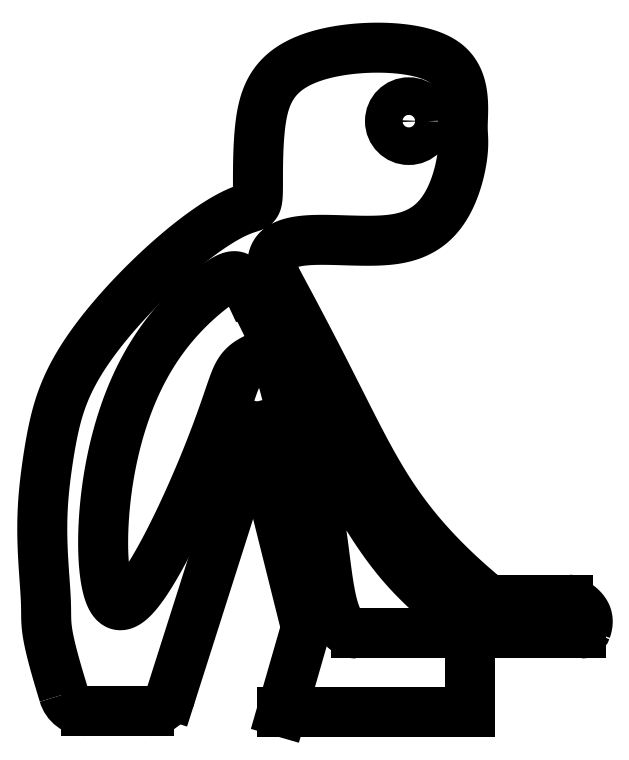
<metadata>
{"format":"dxf","ext":"dxf","renderer":"ezdxf+matplotlib","layout":"modelspace","background":"white","min_lineweight":24,"dpi":150}
</metadata>
<code>
0
SECTION
2
ENTITIES
0
SPLINE
8
0
70
4
71
5
72
26
73
20
74
0
42
1e-09
43
1e-10
44
1e-10
40
0
40
0
40
0
40
0
40
0
40
0
40
0.06667
40
0.1333
40
0.2
40
0.2667
40
0.3333
40
0.4
40
0.4667
40
0.5333
40
0.6
40
0.6667
40
0.7333
40
0.8
40
0.8667
40
0.9333
40
0.983
40
0.983
40
0.983
40
0.983
40
0.983
40
0.983
41
1
41
1
41
1
41
1
41
1
41
1
41
1
41
1
41
1
41
1
41
1
41
1
41
1
41
1
41
1
41
1
41
1
41
1
41
1
41
1
10
-17
20
5
30
0
10
-16.73
20
4.497
30
0
10
-16.19
20
3.501
30
0
10
-15.41
20
2.036
30
0
10
-14.4
20
0.1413
30
0
10
-13.23
20
-2.126
30
0
10
-12.12
20
-4.29
30
0
10
-11.09
20
-6.35
30
0
10
-10.1
20
-8.309
30
0
10
-9.133
20
-10.18
30
0
10
-8.156
20
-11.96
30
0
10
-7.126
20
-13.68
30
0
10
-6.004
20
-15.36
30
0
10
-4.758
20
-16.99
30
0
10
-3.372
20
-18.61
30
0
10
-1.916
20
-20.12
30
0
10
-0.6631
20
-21.3
30
0
10
0.3105
20
-22.17
30
0
10
0.9515
20
-22.71
30
0
10
1.229
20
-22.94
30
0
0
LINE
8
0
10
2.321
20
-23.34
30
0
11
8.708
21
-23.34
31
0
0
SPLINE
8
0
70
4
71
5
72
21
73
15
74
0
42
1e-09
43
1e-10
44
1e-10
40
0.02063
40
0.02063
40
0.02063
40
0.02063
40
0.02063
40
0.02063
40
0.1
40
0.2
40
0.3
40
0.4
40
0.5
40
0.6
40
0.7
40
0.8
40
0.9
40
0.908
40
0.908
40
0.908
40
0.908
40
0.908
40
0.908
41
1
41
1
41
1
41
1
41
1
41
1
41
1
41
1
41
1
41
1
41
1
41
1
41
1
41
1
41
1
10
8.896
20
-23.39
30
0
10
8.964
20
-23.42
30
0
10
9.115
20
-23.51
30
0
10
9.336
20
-23.64
30
0
10
9.608
20
-23.83
30
0
10
9.9
20
-24.07
30
0
10
10.14
20
-24.35
30
0
10
10.32
20
-24.64
30
0
10
10.42
20
-24.94
30
0
10
10.45
20
-25.26
30
0
10
10.42
20
-25.53
30
0
10
10.37
20
-25.75
30
0
10
10.33
20
-25.89
30
0
10
10.3
20
-25.97
30
0
10
10.3
20
-25.97
30
0
0
LINE
8
0
10
9.828
20
-26.31
30
0
11
-3.543
21
-26.31
31
0
0
SPLINE
8
0
70
4
71
5
72
91
73
85
74
0
42
1e-09
43
1e-10
44
1e-10
40
0
40
0
40
0
40
0
40
0
40
0
40
0.0125
40
0.025
40
0.0375
40
0.05
40
0.0625
40
0.075
40
0.0875
40
0.1
40
0.1125
40
0.125
40
0.1375
40
0.15
40
0.1625
40
0.175
40
0.1875
40
0.2
40
0.2125
40
0.225
40
0.2375
40
0.25
40
0.2625
40
0.275
40
0.2875
40
0.3
40
0.3125
40
0.325
40
0.3375
40
0.35
40
0.3625
40
0.375
40
0.3875
40
0.4
40
0.4125
40
0.425
40
0.4375
40
0.45
40
0.4625
40
0.475
40
0.4875
40
0.5
40
0.5125
40
0.525
40
0.5375
40
0.55
40
0.5625
40
0.575
40
0.5875
40
0.6
40
0.6125
40
0.625
40
0.6375
40
0.65
40
0.6625
40
0.675
40
0.6875
40
0.7
40
0.7125
40
0.725
40
0.7375
40
0.75
40
0.7625
40
0.775
40
0.7875
40
0.8
40
0.8125
40
0.825
40
0.8375
40
0.85
40
0.8625
40
0.875
40
0.8875
40
0.9
40
0.9125
40
0.925
40
0.9375
40
0.95
40
0.9625
40
0.975
40
0.9875
40
1
40
1
40
1
40
1
40
1
40
1
41
1
41
1
41
1
41
1
41
1
41
1
41
1
41
1
41
1
41
1
41
1
41
1
41
1
41
1
41
1
41
1
41
1
41
1
41
1
41
1
41
1
41
1
41
1
41
1
41
1
41
1
41
1
41
1
41
1
41
1
41
1
41
1
41
1
41
1
41
1
41
1
41
1
41
1
41
1
41
1
41
1
41
1
41
1
41
1
41
1
41
1
41
1
41
1
41
1
41
1
41
1
41
1
41
1
41
1
41
1
41
1
41
1
41
1
41
1
41
1
41
1
41
1
41
1
41
1
41
1
41
1
41
1
41
1
41
1
41
1
41
1
41
1
41
1
41
1
41
1
41
1
41
1
41
1
41
1
41
1
41
1
41
1
41
1
41
1
41
1
10
-3.543
20
-26.31
30
0
10
-3.548
20
-26.2
30
0
10
-3.536
20
-25.99
30
0
10
-3.459
20
-25.7
30
0
10
-3.234
20
-25.35
30
0
10
-2.804
20
-24.97
30
0
10
-2.405
20
-24.6
30
0
10
-2.269
20
-24.19
30
0
10
-2.508
20
-23.7
30
0
10
-3.085
20
-23.09
30
0
10
-3.897
20
-22.34
30
0
10
-4.845
20
-21.42
30
0
10
-5.872
20
-20.31
30
0
10
-6.944
20
-18.98
30
0
10
-8.048
20
-17.42
30
0
10
-9.182
20
-15.64
30
0
10
-10.35
20
-13.64
30
0
10
-11.55
20
-11.45
30
0
10
-12.79
20
-9.108
30
0
10
-14.02
20
-6.695
30
0
10
-15.23
20
-4.295
30
0
10
-16.36
20
-2.003
30
0
10
-17.38
20
0.08439
30
0
10
-18.26
20
1.879
30
0
10
-18.99
20
3.31
30
0
10
-19.57
20
4.329
30
0
10
-20.05
20
4.92
30
0
10
-20.5
20
5.111
30
0
10
-21.04
20
4.967
30
0
10
-21.76
20
4.547
30
0
10
-22.68
20
3.877
30
0
10
-23.79
20
2.954
30
0
10
-25.03
20
1.758
30
0
10
-26.35
20
0.2675
30
0
10
-27.65
20
-1.533
30
0
10
-28.85
20
-3.643
30
0
10
-29.9
20
-6.029
30
0
10
-30.76
20
-8.624
30
0
10
-31.4
20
-11.34
30
0
10
-31.84
20
-14.06
30
0
10
-32.07
20
-16.67
30
0
10
-32.1
20
-19.04
30
0
10
-31.97
20
-21.06
30
0
10
-31.67
20
-22.62
30
0
10
-31.23
20
-23.62
30
0
10
-30.64
20
-23.99
30
0
10
-29.9
20
-23.72
30
0
10
-29
20
-22.79
30
0
10
-27.96
20
-21.27
30
0
10
-26.81
20
-19.27
30
0
10
-25.62
20
-16.93
30
0
10
-24.45
20
-14.41
30
0
10
-23.37
20
-11.89
30
0
10
-22.43
20
-9.53
30
0
10
-21.66
20
-7.462
30
0
10
-21.08
20
-5.78
30
0
10
-20.66
20
-4.519
30
0
10
-20.32
20
-3.639
30
0
10
-19.93
20
-3.016
30
0
10
-19.38
20
-2.525
30
0
10
-18.63
20
-2.109
30
0
10
-17.8
20
-1.885
30
0
10
-17.12
20
-2.077
30
0
10
-16.67
20
-2.852
30
0
10
-16.26
20
-4.163
30
0
10
-15.83
20
-5.85
30
0
10
-15.38
20
-7.694
30
0
10
-14.94
20
-9.461
30
0
10
-14.55
20
-10.96
30
0
10
-14.24
20
-12.09
30
0
10
-14.01
20
-12.89
30
0
10
-13.8
20
-13.56
30
0
10
-13.56
20
-14.35
30
0
10
-13.26
20
-15.44
30
0
10
-12.99
20
-16.87
30
0
10
-12.76
20
-18.58
30
0
10
-12.53
20
-20.41
30
0
10
-12.29
20
-22.2
30
0
10
-11.99
20
-23.77
30
0
10
-11.61
20
-24.99
30
0
10
-11.12
20
-25.8
30
0
10
-10.66
20
-26.15
30
0
10
-10.28
20
-26.27
30
0
10
-10.02
20
-26.31
30
0
10
-9.889
20
-26.31
30
0
0
LINE
8
0
10
-9.889
20
-26.31
30
0
11
-1.405
21
-26.31
31
0
0
LINE
8
0
10
0.09455
20
-33.18
30
0
11
-16.4
21
-33.18
31
0
0
LINE
8
0
10
-16.4
20
-33.18
30
0
11
-14.42
21
-26.31
31
0
0
ARC
8
0
10
-16.31
20
-25.76
30
0
40
1.97
210
0
220
0
230
1
50
-16.08
51
16.08
0
LINE
8
0
10
-14.42
20
-25.22
30
0
11
-18.66
21
-8.241
31
0
0
LINE
8
0
10
-18.66
20
-8.241
30
0
11
-26.13
21
-31.72
31
0
0
LINE
8
0
10
-28.04
20
-33.11
30
0
11
-33.6
21
-33.11
31
0
0
SPLINE
8
0
70
4
71
5
72
81
73
75
74
0
42
1e-09
43
1e-10
44
1e-10
40
0
40
0
40
0
40
0
40
0
40
0
40
0.01429
40
0.02857
40
0.04286
40
0.05714
40
0.07143
40
0.08571
40
0.1
40
0.1143
40
0.1286
40
0.1429
40
0.1571
40
0.1714
40
0.1857
40
0.2
40
0.2143
40
0.2286
40
0.2429
40
0.2571
40
0.2714
40
0.2857
40
0.3
40
0.3143
40
0.3286
40
0.3429
40
0.3571
40
0.3714
40
0.3857
40
0.4
40
0.4143
40
0.4286
40
0.4429
40
0.4571
40
0.4714
40
0.4857
40
0.5
40
0.5143
40
0.5286
40
0.5429
40
0.5571
40
0.5714
40
0.5857
40
0.6
40
0.6143
40
0.6286
40
0.6429
40
0.6571
40
0.6714
40
0.6857
40
0.7
40
0.7143
40
0.7286
40
0.7429
40
0.7571
40
0.7714
40
0.7857
40
0.8
40
0.8143
40
0.8286
40
0.8429
40
0.8571
40
0.8714
40
0.8857
40
0.9
40
0.9143
40
0.9286
40
0.9429
40
0.9571
40
0.9714
40
0.9857
40
1
40
1
40
1
40
1
40
1
40
1
41
1
41
1
41
1
41
1
41
1
41
1
41
1
41
1
41
1
41
1
41
1
41
1
41
1
41
1
41
1
41
1
41
1
41
1
41
1
41
1
41
1
41
1
41
1
41
1
41
1
41
1
41
1
41
1
41
1
41
1
41
1
41
1
41
1
41
1
41
1
41
1
41
1
41
1
41
1
41
1
41
1
41
1
41
1
41
1
41
1
41
1
41
1
41
1
41
1
41
1
41
1
41
1
41
1
41
1
41
1
41
1
41
1
41
1
41
1
41
1
41
1
41
1
41
1
41
1
41
1
41
1
41
1
41
1
41
1
41
1
41
1
41
1
41
1
41
1
41
1
10
-35.53
20
-31.65
30
0
10
-35.59
20
-31.44
30
0
10
-35.73
20
-30.98
30
0
10
-35.98
20
-30.16
30
0
10
-36.35
20
-28.88
30
0
10
-36.77
20
-27.28
30
0
10
-37.03
20
-25.92
30
0
10
-37.08
20
-24.95
30
0
10
-37.05
20
-24.02
30
0
10
-37.12
20
-22.72
30
0
10
-37.25
20
-21
30
0
10
-37.39
20
-18.91
30
0
10
-37.44
20
-16.63
30
0
10
-37.33
20
-14.34
30
0
10
-37.08
20
-12.2
30
0
10
-36.79
20
-10.25
30
0
10
-36.47
20
-8.476
30
0
10
-36.07
20
-6.801
30
0
10
-35.5
20
-5.142
30
0
10
-34.69
20
-3.416
30
0
10
-33.55
20
-1.56
30
0
10
-32.07
20
0.4438
30
0
10
-30.27
20
2.542
30
0
10
-28.26
20
4.631
30
0
10
-26.16
20
6.58
30
0
10
-24.13
20
8.26
30
0
10
-22.31
20
9.566
30
0
10
-20.81
20
10.44
30
0
10
-19.71
20
10.91
30
0
10
-19.02
20
11.09
30
0
10
-18.67
20
11.23
30
0
10
-18.52
20
11.62
30
0
10
-18.49
20
12.34
30
0
10
-18.49
20
13.3
30
0
10
-18.49
20
14.4
30
0
10
-18.47
20
15.55
30
0
10
-18.42
20
16.72
30
0
10
-18.34
20
17.91
30
0
10
-18.19
20
19.1
30
0
10
-17.92
20
20.29
30
0
10
-17.47
20
21.42
30
0
10
-16.75
20
22.46
30
0
10
-15.7
20
23.36
30
0
10
-14.29
20
24.09
30
0
10
-12.53
20
24.63
30
0
10
-10.47
20
24.98
30
0
10
-8.201
20
25.13
30
0
10
-5.876
20
25.03
30
0
10
-3.697
20
24.64
30
0
10
-1.895
20
23.87
30
0
10
-0.8314
20
22.53
30
0
10
-0.4584
20
20.84
30
0
10
-0.4786
20
19.23
30
0
10
-0.5644
20
18.04
30
0
10
-0.4922
20
17.35
30
0
10
-0.4538
20
16.51
30
0
10
-0.5647
20
15.31
30
0
10
-0.8683
20
13.84
30
0
10
-1.363
20
12.35
30
0
10
-2.014
20
11.06
30
0
10
-2.773
20
10.06
30
0
10
-3.595
20
9.338
30
0
10
-4.463
20
8.835
30
0
10
-5.395
20
8.477
30
0
10
-6.483
20
8.239
30
0
10
-7.837
20
8.121
30
0
10
-9.53
20
8.121
30
0
10
-11.53
20
8.197
30
0
10
-13.68
20
8.259
30
0
10
-15.54
20
8.087
30
0
10
-16.82
20
7.542
30
0
10
-17.27
20
6.755
30
0
10
-17.27
20
5.958
30
0
10
-17.11
20
5.335
30
0
10
-17
20
5
30
0
0
LINE
8
0
10
0.09455
20
-27.81
30
0
11
0.09455
21
-33.18
31
0
0
ARC
8
0
10
-1.405
20
-27.81
30
0
40
1.5
210
0
220
0
230
1
50
0
51
90
0
ARC
8
0
10
9.828
20
-25.81
30
0
40
0.5
210
0
220
0
230
1
50
270
51
340.5
0
ARC
8
0
10
8.708
20
-23.74
30
0
40
0.4
210
0
220
-0
230
1
50
61.91
51
90
0
ARC
8
0
10
2.321
20
-21.64
30
0
40
1.7
210
0
220
0
230
1
50
230.1
51
270
0
ARC
8
0
10
-28.04
20
-31.11
30
0
40
2
210
0
220
0
230
1
50
270
51
342.3
0
ARC
8
0
10
-33.6
20
-31.11
30
0
40
2
210
0
220
0
230
1
50
195.6
51
270
0
CIRCLE
8
0
10
-5.256
20
18.62
30
0
40
1.65
210
0
220
0
230
1
0
LINE
8
0
10
-17
20
5
30
0
11
-19.35
21
3.906
31
0
0
ENDSEC
0
EOF

</code>
